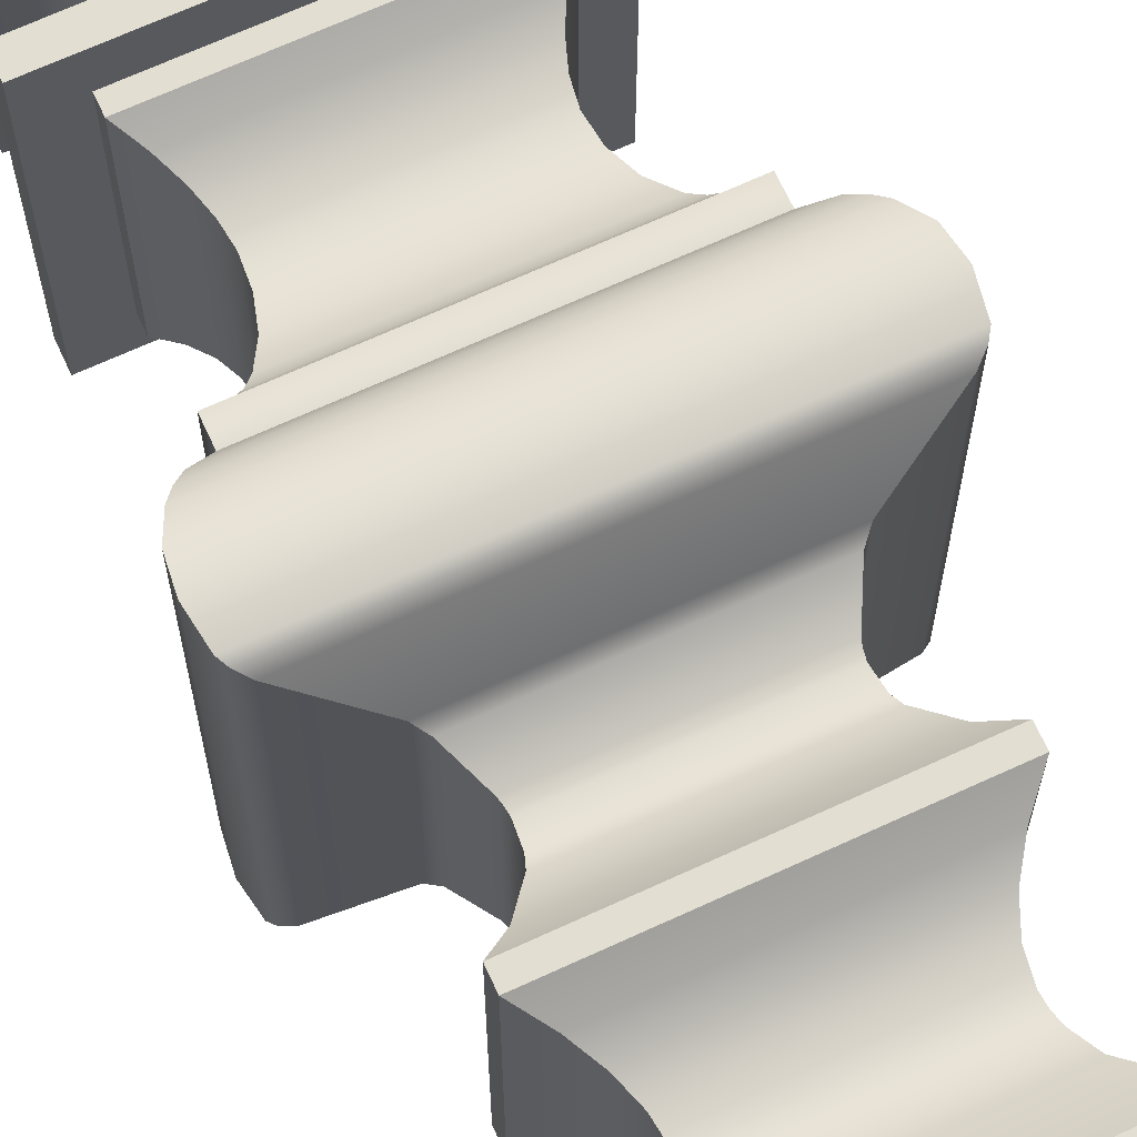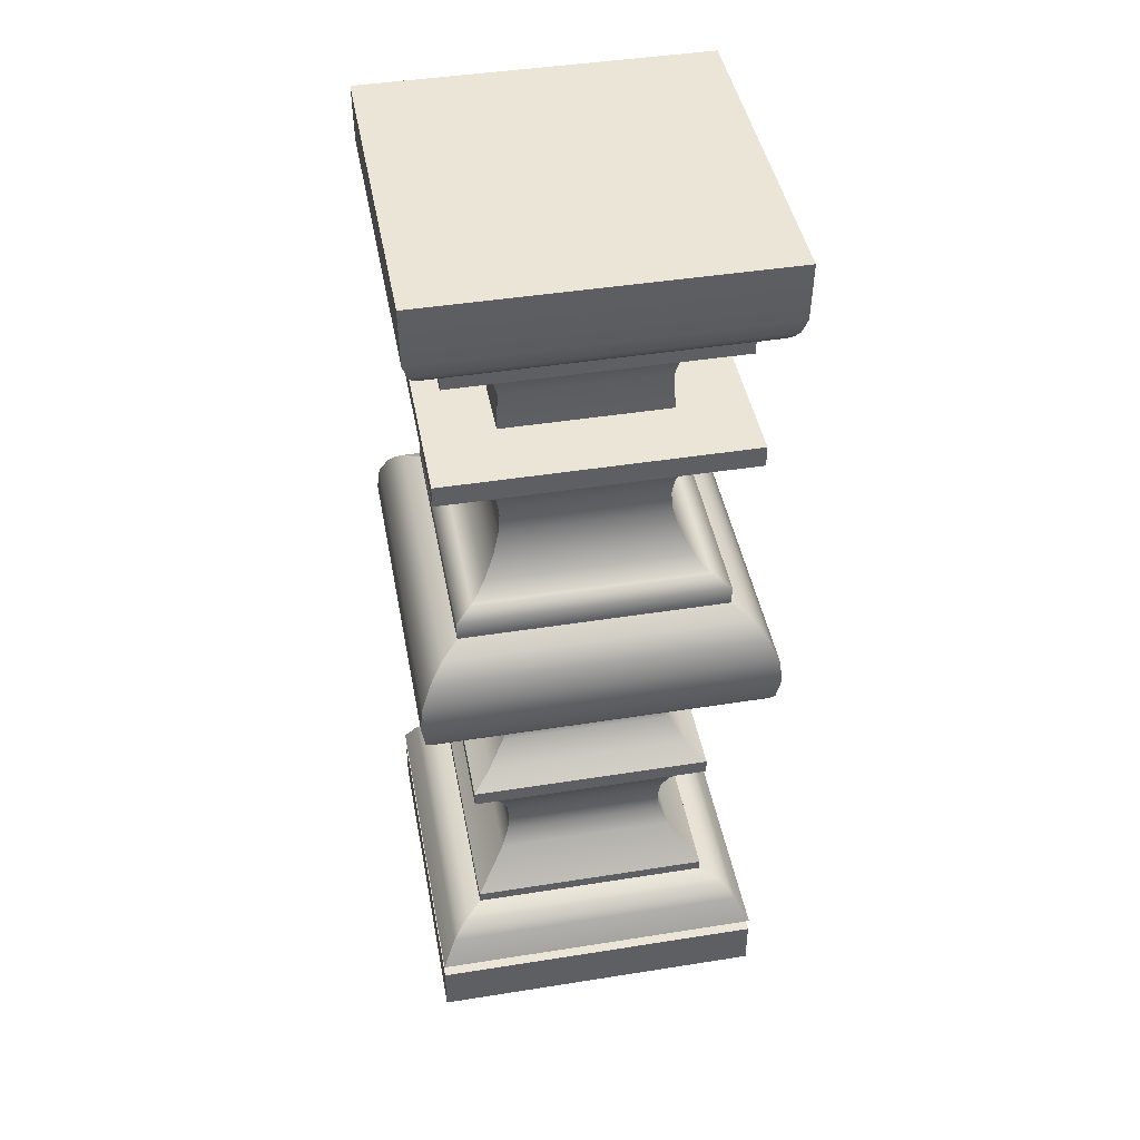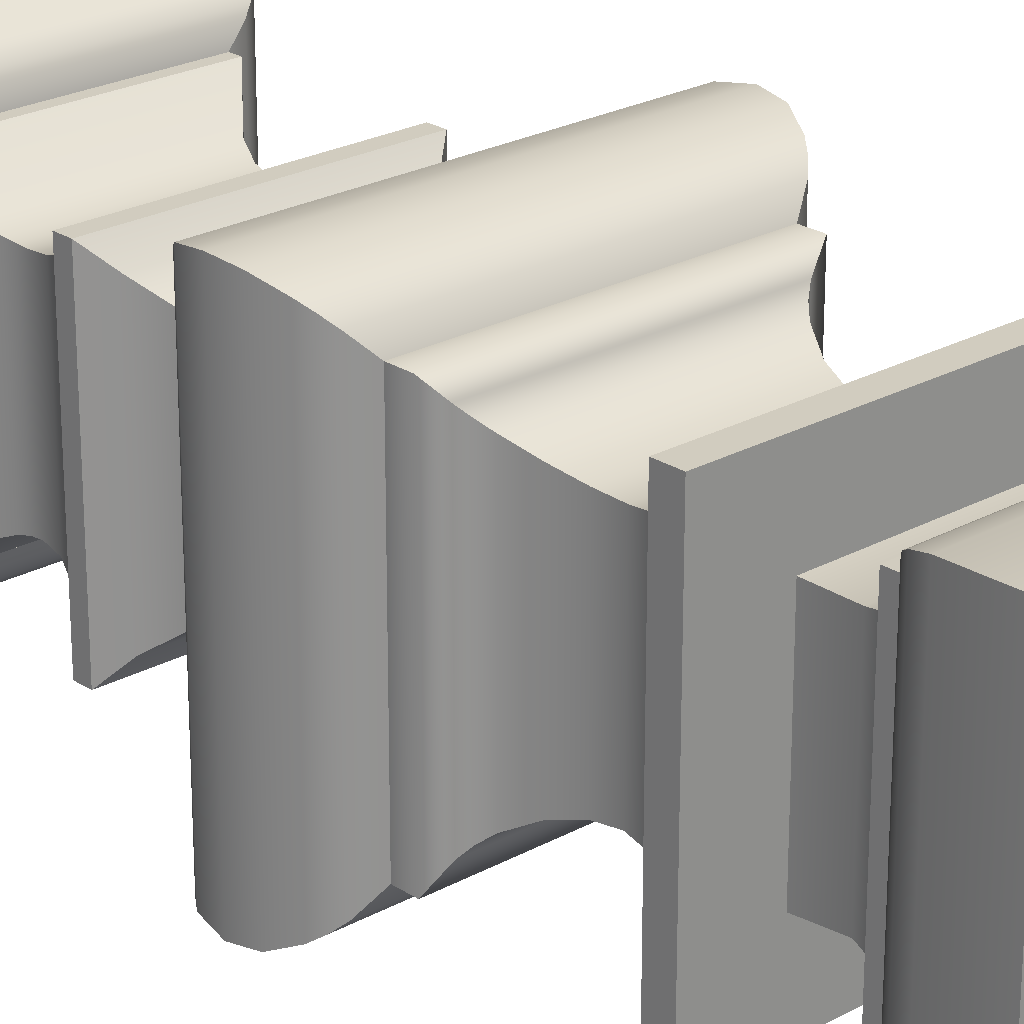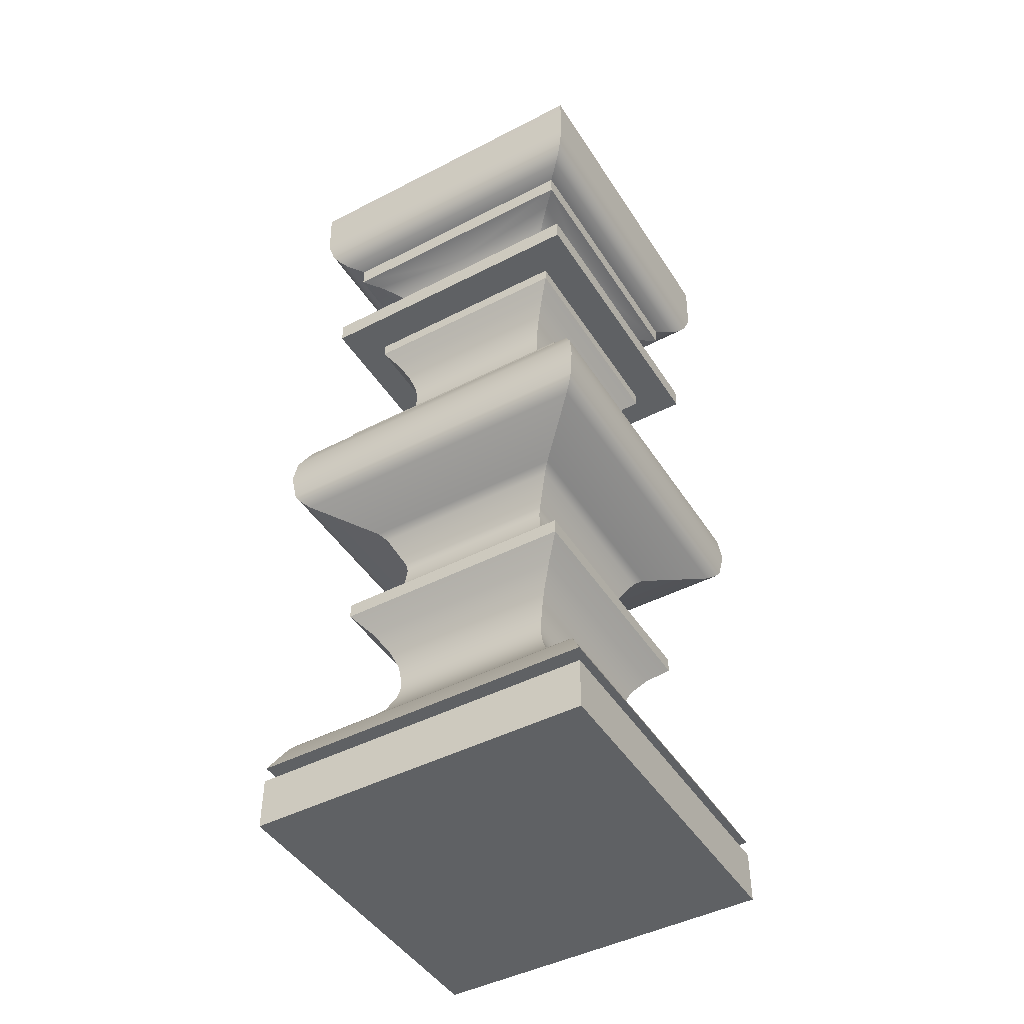
<metadata>
{"format":"obj","ext":"obj","renderer":"f3d","projection":"perspective","resolution":1024,"background":"white","views":[{"elev":68.0,"azim":-24.8,"up":"+Z"},{"elev":44.2,"azim":-10.5,"up":"+Y"},{"elev":23.8,"azim":137.4,"up":"+Z"},{"elev":-45.7,"azim":-149.3,"up":"+Y"}]}
</metadata>
<code>
o misc_models3D
v 0.1625 0.9104 -0.1625
v -0.1625 0.9104 -0.1625
v 0.1625 0.9104 0.1625
v -0.1625 0.9104 0.1625
v -0.1618 0.8566 -0.1618
v -0.1576 0.8416 -0.1576
v -0.154 0.8357 -0.154
v -0.1495 0.8308 -0.1495
v -0.144 0.827 -0.144
v 0.144 0.827 -0.144
v 0.1618 0.8566 -0.1618
v 0.1576 0.8416 -0.1576
v 0.154 0.8357 -0.154
v 0.1495 0.8308 -0.1495
v 0.13 0.8227 -0.13
v -0.13 0.8227 -0.13
v -0.1618 0.8566 0.1618
v -0.1576 0.8416 0.1576
v -0.154 0.8357 0.154
v -0.1495 0.8308 0.1495
v -0.144 0.827 0.144
v -0.13 0.8227 0.13
v 0.1618 0.8566 0.1618
v 0.1576 0.8416 0.1576
v 0.154 0.8357 0.154
v 0.1495 0.8308 0.1495
v 0.144 0.827 0.144
v 0.13 0.8227 0.13
v 0.13 0.8031 -0.13
v -0.13 0.8031 -0.13
v 0.13 0.8031 0.13
v -0.13 0.8031 0.13
v -0.1149 0.7992 -0.1149
v -0.1022 0.7932 -0.1022
v -0.09201 0.785 -0.09201
v -0.06462 0.7809 -0.08843
v -0.08784 0.7801 -0.08784
v -0.08134 0.7686 -0.08134
v -0.07621 0.7473 -0.07621
v -0.078 0.7112 -0.078
v -0.01806 0.7827 -0.08986
v 0.01035 0.7947 -0.1047
v 0.1149 0.7992 -0.1149
v 0.078 0.7112 -0.078
v 0.07621 0.7473 -0.07621
v 0.08134 0.7686 -0.08134
v 0.08784 0.7801 -0.08784
v 0.09201 0.785 -0.09201
v 0.1022 0.7932 -0.1022
v -0.1149 0.7992 0.1149
v -0.1022 0.7932 0.1022
v -0.09201 0.785 0.09201
v -0.08843 0.7809 0.06462
v -0.08784 0.7801 0.08784
v -0.08134 0.7686 0.08134
v -0.07621 0.7473 0.07621
v -0.078 0.7112 0.078
v -0.08986 0.7827 0.01806
v -0.1047 0.7947 -0.01035
v 0.1149 0.7992 0.1149
v 0.1022 0.7932 0.1022
v 0.09201 0.785 0.09201
v 0.06462 0.7809 0.08843
v 0.08784 0.7801 0.08784
v 0.08134 0.7686 0.08134
v 0.07621 0.7473 0.07621
v 0.078 0.7112 0.078
v 0.01806 0.7827 0.08986
v -0.01035 0.7947 0.1047
v 0.08843 0.7809 -0.06462
v 0.08986 0.7827 -0.01806
v 0.1047 0.7947 0.01035
v 0.143 0.6907 0.143
v 0.1072 0.6907 0.1072
v 0.143 0.6907 -0.143
v 0.1072 0.6907 -0.1072
v -0.1072 0.6907 -0.1072
v -0.143 0.6907 0.143
v -0.1072 0.6907 0.1072
v -0.143 0.6907 -0.143
v 0.143 0.7112 -0.143
v 0.143 0.7112 0.143
v -0.143 0.7112 0.143
v -0.143 0.7112 -0.143
v 0.1072 0.6774 -0.1072
v -0.1072 0.6774 -0.1072
v 0.1072 0.6774 0.1072
v -0.1072 0.6774 0.1072
v -0.1268 0.5316 -0.1268
v 0.1268 0.5316 -0.1268
v 0.1105 0.5378 -0.1105
v 0.1032 0.5433 -0.1032
v 0.09667 0.5509 -0.09667
v 0.08625 0.5702 -0.08625
v 0.07983 0.592 -0.07983
v 0.078 0.6125 -0.078
v 0.08026 0.6288 -0.08026
v 0.08589 0.645 -0.08589
v 0.09488 0.6612 -0.09488
v -0.1105 0.5378 -0.1105
v -0.1032 0.5433 -0.1032
v -0.09667 0.5509 -0.09667
v -0.08625 0.5702 -0.08625
v -0.07983 0.592 -0.07983
v -0.078 0.6125 -0.078
v -0.08026 0.6288 -0.08026
v -0.08589 0.645 -0.08589
v -0.09488 0.6612 -0.09488
v -0.1268 0.5316 0.1268
v -0.1105 0.5378 0.1105
v -0.1032 0.5433 0.1032
v -0.09667 0.5509 0.09667
v -0.08625 0.5702 0.08625
v -0.07983 0.592 0.07983
v -0.078 0.6125 0.078
v -0.08026 0.6288 0.08026
v -0.08589 0.645 0.08589
v -0.09488 0.6612 0.09488
v 0.1268 0.5316 0.1268
v 0.1105 0.5378 0.1105
v 0.1032 0.5433 0.1032
v 0.09667 0.5509 0.09667
v 0.08625 0.5702 0.08625
v 0.07983 0.592 0.07983
v 0.078 0.6125 0.078
v 0.08026 0.6288 0.08026
v 0.08589 0.645 0.08589
v 0.09488 0.6612 0.09488
v 0.1268 0.5126 -0.1268
v -0.1268 0.5126 -0.1268
v 0.1268 0.5126 0.1268
v -0.1268 0.5126 0.1268
v -0.117 0.2799 -0.117
v 0.117 0.2799 -0.117
v 0.09913 0.2941 -0.09913
v 0.08247 0.3165 -0.08247
v 0.07963 0.3243 -0.07963
v 0.078 0.3403 -0.078
v 0.07864 0.345 -0.07864
v 0.07988 0.3499 -0.07988
v 0.09425 0.3786 -0.09425
v 0.1015 0.3862 -0.1015
v -0.1535 0.4073 -0.1535
v -0.09913 0.2941 -0.09913
v -0.08247 0.3165 -0.08247
v -0.07963 0.3243 -0.07963
v -0.078 0.3403 -0.078
v -0.07864 0.345 -0.07864
v -0.07988 0.3499 -0.07988
v -0.09425 0.3786 -0.09425
v -0.1015 0.3862 -0.1015
v -0.1611 0.4133 -0.1611
v -0.1649 0.4192 -0.1649
v 0.1687 0.4441 -0.1687
v 0.1658 0.4675 -0.1658
v 0.1568 0.4874 -0.1568
v 0.1503 0.4963 -0.1503
v 0.143 0.5035 -0.143
v -0.1568 0.4874 -0.1568
v -0.1658 0.4675 -0.1658
v -0.1687 0.4441 -0.1687
v -0.1503 0.4963 -0.1503
v -0.143 0.5035 -0.143
v 0.1649 0.4192 -0.1649
v 0.1611 0.4133 -0.1611
v 0.1535 0.4073 -0.1535
v -0.117 0.2799 0.117
v -0.1535 0.4073 0.1535
v -0.09913 0.2941 0.09913
v -0.08247 0.3165 0.08247
v -0.07963 0.3243 0.07963
v -0.078 0.3403 0.078
v -0.07864 0.345 0.07864
v -0.07988 0.3499 0.07988
v -0.09425 0.3786 0.09425
v -0.1015 0.3862 0.1015
v -0.1611 0.4133 0.1611
v -0.1649 0.4192 0.1649
v -0.1568 0.4874 0.1568
v -0.1658 0.4675 0.1658
v -0.1687 0.4441 0.1687
v -0.1503 0.4963 0.1503
v -0.143 0.5035 0.143
v 0.117 0.2799 0.117
v 0.1535 0.4073 0.1535
v 0.09913 0.2941 0.09913
v 0.08247 0.3165 0.08247
v 0.07963 0.3243 0.07963
v 0.078 0.3403 0.078
v 0.07864 0.345 0.07864
v 0.07988 0.3499 0.07988
v 0.09425 0.3786 0.09425
v 0.1015 0.3862 0.1015
v 0.1611 0.4133 0.1611
v 0.1649 0.4192 0.1649
v 0.1568 0.4874 0.1568
v 0.1658 0.4675 0.1658
v 0.1687 0.4441 0.1687
v 0.1503 0.4963 0.1503
v 0.143 0.5035 0.143
v 0.117 0.265 -0.117
v -0.117 0.265 -0.117
v 0.117 0.265 0.117
v -0.117 0.265 0.117
v -0.117 0.1183 -0.117
v 0.117 0.1183 -0.117
v -0.08773 0.1545 -0.08773
v -0.08041 0.1727 -0.08041
v -0.07858 0.1818 -0.07858
v -0.07798 0.191 -0.07797
v -0.08041 0.2093 -0.08041
v -0.08773 0.2278 -0.08773
v -0.09993 0.2464 -0.09993
v 0.09993 0.2464 -0.09993
v 0.08773 0.2278 -0.08773
v 0.08041 0.2093 -0.08041
v 0.07798 0.191 -0.07797
v 0.07858 0.1818 -0.07858
v 0.08041 0.1727 -0.08041
v 0.08773 0.1545 -0.08773
v -0.117 0.1183 0.117
v -0.08773 0.1545 0.08773
v -0.08041 0.1727 0.08041
v -0.07858 0.1818 0.07858
v -0.07798 0.191 0.07798
v -0.08041 0.2093 0.08041
v -0.08773 0.2278 0.08773
v -0.09993 0.2464 0.09993
v 0.117 0.1183 0.117
v 0.08773 0.1545 0.08773
v 0.08041 0.1727 0.08041
v 0.07858 0.1818 0.07858
v 0.07798 0.191 0.07798
v 0.08041 0.2093 0.08041
v 0.08773 0.2278 0.08773
v 0.09993 0.2464 0.09993
v 0.1625 0.06408 -0.1625
v -0.1453 0.06408 -0.1453
v -0.1625 0.06408 -0.1625
v -0.1453 0.06408 0.1453
v -0.1625 0.06408 0.1625
v 0.1453 0.06408 0.1453
v 0.1625 0.06408 0.1625
v 0.1453 0.06408 -0.1453
v -0.117 0.1077 -0.117
v -0.117 0.1077 0.117
v 0.117 0.1077 -0.117
v 0.117 0.1077 0.117
v -0.1492 0.0902 -0.1492
v -0.1438 0.09631 -0.1438
v -0.1379 0.1011 -0.1379
v -0.1314 0.1046 -0.1314
v 0.1314 0.1046 -0.1314
v 0.1379 0.1011 -0.1379
v 0.1438 0.09631 -0.1438
v 0.1492 0.0902 -0.1492
v -0.1492 0.0902 0.1492
v -0.1438 0.09631 0.1438
v -0.1379 0.1011 0.1379
v -0.1314 0.1046 0.1314
v 0.1492 0.0902 0.1492
v 0.1438 0.09631 0.1438
v 0.1379 0.1011 0.1379
v 0.1314 0.1046 0.1314
v 0.1453 0.0498 0.1453
v 0.1453 0.0498 -0.1453
v -0.1453 0.0498 0.1453
v -0.1453 0.0498 -0.1453
v 0.1625 0.000426 0.1625
v 0.1625 0.000426 -0.1625
v 0.1625 0.0498 0.1625
v 0.1625 0.0498 -0.1625
v -0.1625 0.000426 0.1625
v -0.1625 0.0498 0.1625
v -0.1625 0.000426 -0.1625
v -0.1625 0.0498 -0.1625
f 274 275 273
f 172 146 171
f 8 13 14
f 9 14 10
f 27 22 28
f 24 17 18
f 7 12 13
f 20 7 8
f 1 4 3
f 12 23 24
f 19 6 7
f 21 8 9
f 25 18 19
f 26 19 20
f 21 26 20
f 221 245 246
f 18 5 6
f 10 28 15
f 13 24 25
f 10 26 27
f 73 81 82
f 53 54 52
f 14 25 26
f 22 9 16
f 4 5 17
f 16 29 30
f 15 31 29
f 2 11 5
f 31 72 29
f 60 69 61
f 140 149 141
f 55 66 65
f 253 251 252
f 38 37 36
f 51 69 50
f 39 57 56
f 117 116 126
f 32 69 31
f 43 72 49
f 63 64 62
f 12 5 11
f 125 95 96
f 55 54 53
f 66 57 67
f 40 84 57
f 29 42 30
f 50 59 51
f 70 47 48
f 46 66 45
f 47 41 48
f 65 64 63
f 45 67 44
f 214 212 213
f 36 37 35
f 55 39 56
f 54 68 52
f 100 111 101
f 162 156 159
f 110 121 111
f 46 47 70
f 153 177 178
f 99 87 128
f 89 129 130
f 229 246 248
f 78 80 79
f 74 88 87
f 80 83 84
f 75 84 81
f 67 82 81
f 78 82 83
f 77 85 86
f 76 87 85
f 100 109 110
f 121 93 122
f 79 86 88
f 9 15 16
f 120 92 121
f 183 199 200
f 122 113 112
f 34 59 33
f 45 40 39
f 114 125 115
f 105 97 96
f 127 126 97
f 111 122 112
f 93 101 102
f 108 85 99
f 238 239 237
f 91 101 92
f 93 123 122
f 90 100 91
f 115 106 105
f 102 111 112
f 248 253 247
f 61 72 60
f 76 73 74
f 64 71 62
f 112 103 102
f 119 91 120
f 98 97 106
f 109 120 110
f 113 124 114
f 104 115 105
f 125 97 126
f 22 30 32
f 28 32 31
f 37 58 35
f 258 261 262
f 230 206 220
f 184 204 203
f 150 176 151
f 46 39 38
f 181 153 178
f 179 160 180
f 199 179 196
f 163 129 158
f 128 88 118
f 152 166 143
f 188 136 137
f 148 139 147
f 149 174 150
f 182 159 179
f 181 197 180
f 192 142 193
f 134 144 135
f 189 171 188
f 175 193 176
f 158 162 163
f 231 232 224
f 157 196 156
f 102 94 93
f 163 132 130
f 177 143 168
f 172 189 190
f 143 176 168
f 186 170 169
f 251 258 259
f 118 86 108
f 133 169 144
f 137 189 188
f 90 131 129
f 49 42 43
f 220 205 207
f 104 113 114
f 154 195 164
f 200 157 158
f 200 132 183
f 194 168 185
f 119 132 131
f 137 145 146
f 144 136 135
f 193 166 185
f 142 143 166
f 167 186 169
f 169 145 144
f 147 137 146
f 196 180 197
f 141 151 142
f 109 130 132
f 176 185 168
f 30 59 32
f 252 246 245
f 183 162 182
f 200 129 131
f 165 185 166
f 167 202 204
f 146 170 171
f 135 187 186
f 173 148 172
f 107 106 116
f 178 194 195
f 133 201 202
f 134 203 201
f 236 215 214
f 159 155 160
f 195 181 178
f 222 208 207
f 235 227 226
f 225 211 210
f 115 126 116
f 156 197 155
f 161 164 153
f 154 197 198
f 219 218 232
f 228 235 236
f 230 219 231
f 174 191 175
f 189 138 139
f 184 135 186
f 217 234 233
f 256 243 237
f 154 160 155
f 207 219 220
f 33 42 34
f 224 225 209
f 262 256 255
f 207 221 222
f 94 104 95
f 227 212 211
f 210 216 217
f 123 95 124
f 208 209 218
f 213 227 228
f 222 229 230
f 230 223 222
f 212 215 216
f 191 140 192
f 215 236 235
f 233 226 225
f 3 17 23
f 181 160 161
f 243 240 242
f 276 270 275
f 240 268 267
f 257 239 241
f 250 257 258
f 153 165 152
f 260 263 264
f 249 237 239
f 260 248 246
f 259 262 263
f 171 187 188
f 255 249 250
f 247 252 245
f 253 263 254
f 263 255 254
f 261 241 243
f 195 165 164
f 95 105 96
f 252 259 260
f 254 250 251
f 269 275 270
f 244 265 266
f 242 267 265
f 206 248 247
f 238 266 268
f 272 269 270
f 271 273 269
f 1 23 11
f 268 266 276
f 205 247 245
f 265 274 271
f 274 276 275
f 172 147 146
f 8 7 13
f 9 8 14
f 27 21 22
f 24 23 17
f 7 6 12
f 20 19 7
f 1 2 4
f 12 11 23
f 19 18 6
f 21 20 8
f 25 24 18
f 26 25 19
f 21 27 26
f 221 205 245
f 18 17 5
f 10 27 28
f 13 12 24
f 10 14 26
f 73 75 81
f 51 59 53
f 59 34 35
f 51 53 52
f 35 58 59
f 58 53 59
f 14 13 25
f 22 21 9
f 4 2 5
f 16 15 29
f 15 28 31
f 2 1 11
f 60 72 31
f 72 43 29
f 140 139 149
f 149 150 141
f 55 56 66
f 253 254 251
f 36 41 38
f 41 47 46
f 38 41 46
f 39 40 57
f 126 127 117
f 127 118 117
f 50 69 32
f 69 60 31
f 61 69 63
f 69 51 52
f 61 63 62
f 52 68 69
f 68 63 69
f 12 6 5
f 125 124 95
f 53 58 55
f 58 37 38
f 55 58 38
f 66 56 57
f 40 44 84
f 84 83 57
f 43 42 29
f 42 33 30
f 49 72 70
f 72 61 62
f 49 70 48
f 62 71 72
f 71 70 72
f 46 65 66
f 63 68 65
f 68 54 55
f 65 68 55
f 45 66 67
f 213 202 201
f 201 214 213
f 34 42 36
f 42 49 48
f 34 36 35
f 48 41 42
f 41 36 42
f 55 38 39
f 100 110 111
f 162 157 156
f 110 120 121
f 70 71 46
f 71 64 65
f 46 71 65
f 153 152 177
f 128 98 99
f 99 85 87
f 89 90 129
f 229 221 246
f 80 75 76
f 80 76 77
f 74 73 78
f 80 77 79
f 79 74 78
f 74 79 88
f 80 78 83
f 75 80 84
f 67 57 83
f 81 84 44
f 67 83 82
f 81 44 67
f 78 73 82
f 77 76 85
f 76 74 87
f 100 89 109
f 121 92 93
f 79 77 86
f 9 10 15
f 120 91 92
f 183 182 199
f 122 123 113
f 45 44 40
f 114 124 125
f 105 106 97
f 97 98 127
f 98 128 127
f 111 121 122
f 93 92 101
f 99 107 108
f 108 86 85
f 238 240 241
f 237 243 244
f 243 242 244
f 238 241 239
f 237 244 238
f 91 100 101
f 93 94 123
f 90 89 100
f 115 116 106
f 102 101 111
f 248 264 253
f 76 75 73
f 112 113 103
f 119 90 91
f 106 107 98
f 107 99 98
f 109 119 120
f 113 123 124
f 104 114 115
f 125 96 97
f 22 16 30
f 28 22 32
f 258 257 261
f 230 229 206
f 184 167 204
f 150 175 176
f 46 45 39
f 181 161 153
f 179 159 160
f 199 182 179
f 163 130 129
f 118 127 128
f 128 87 88
f 152 165 166
f 188 187 136
f 148 149 139
f 139 138 147
f 149 148 174
f 174 175 150
f 182 162 159
f 181 198 197
f 192 141 142
f 134 133 144
f 189 172 171
f 175 192 193
f 158 157 162
f 224 223 231
f 232 233 224
f 157 199 196
f 102 103 94
f 163 183 132
f 177 152 143
f 190 191 173
f 173 172 190
f 143 151 176
f 186 187 170
f 251 250 258
f 108 117 118
f 118 88 86
f 133 167 169
f 137 138 189
f 90 119 131
f 220 206 205
f 104 103 113
f 154 198 195
f 200 199 157
f 200 131 132
f 194 177 168
f 119 109 132
f 137 136 145
f 144 145 136
f 193 142 166
f 142 151 143
f 167 184 186
f 169 170 145
f 147 138 137
f 196 179 180
f 141 150 151
f 109 89 130
f 176 193 185
f 33 59 30
f 59 50 32
f 252 260 246
f 183 163 162
f 200 158 129
f 165 194 185
f 167 133 202
f 146 145 170
f 135 136 187
f 173 174 148
f 148 147 172
f 116 117 107
f 117 108 107
f 178 177 194
f 133 134 201
f 134 184 203
f 214 201 203
f 203 236 214
f 159 156 155
f 195 198 181
f 222 223 208
f 226 234 235
f 235 228 227
f 210 209 225
f 225 226 211
f 115 125 126
f 156 196 197
f 161 154 164
f 154 155 197
f 232 231 219
f 218 217 232
f 236 203 204
f 204 228 236
f 230 220 219
f 174 173 191
f 191 192 175
f 139 140 190
f 190 189 139
f 184 134 135
f 233 232 217
f 217 216 234
f 256 261 243
f 154 161 160
f 207 208 219
f 209 208 224
f 208 223 224
f 262 261 256
f 207 205 221
f 94 103 104
f 211 226 227
f 227 213 212
f 217 218 210
f 210 211 216
f 123 94 95
f 218 219 208
f 209 210 218
f 228 204 202
f 202 213 228
f 222 221 229
f 230 231 223
f 216 211 212
f 212 214 215
f 191 190 140
f 140 141 192
f 234 216 235
f 216 215 235
f 225 224 233
f 233 234 226
f 3 4 17
f 181 180 160
f 243 241 240
f 276 272 270
f 240 238 268
f 257 249 239
f 250 249 257
f 153 164 165
f 260 259 263
f 249 256 237
f 260 264 248
f 259 258 262
f 171 170 187
f 255 256 249
f 247 253 252
f 253 264 263
f 263 262 255
f 261 257 241
f 195 194 165
f 95 104 105
f 252 251 259
f 254 255 250
f 269 273 275
f 244 242 265
f 242 240 267
f 206 229 248
f 238 244 266
f 272 271 269
f 271 274 273
f 1 3 23
f 276 274 268
f 274 267 268
f 205 206 247
f 272 276 266
f 265 267 274
f 272 266 271
f 266 265 271

</code>
